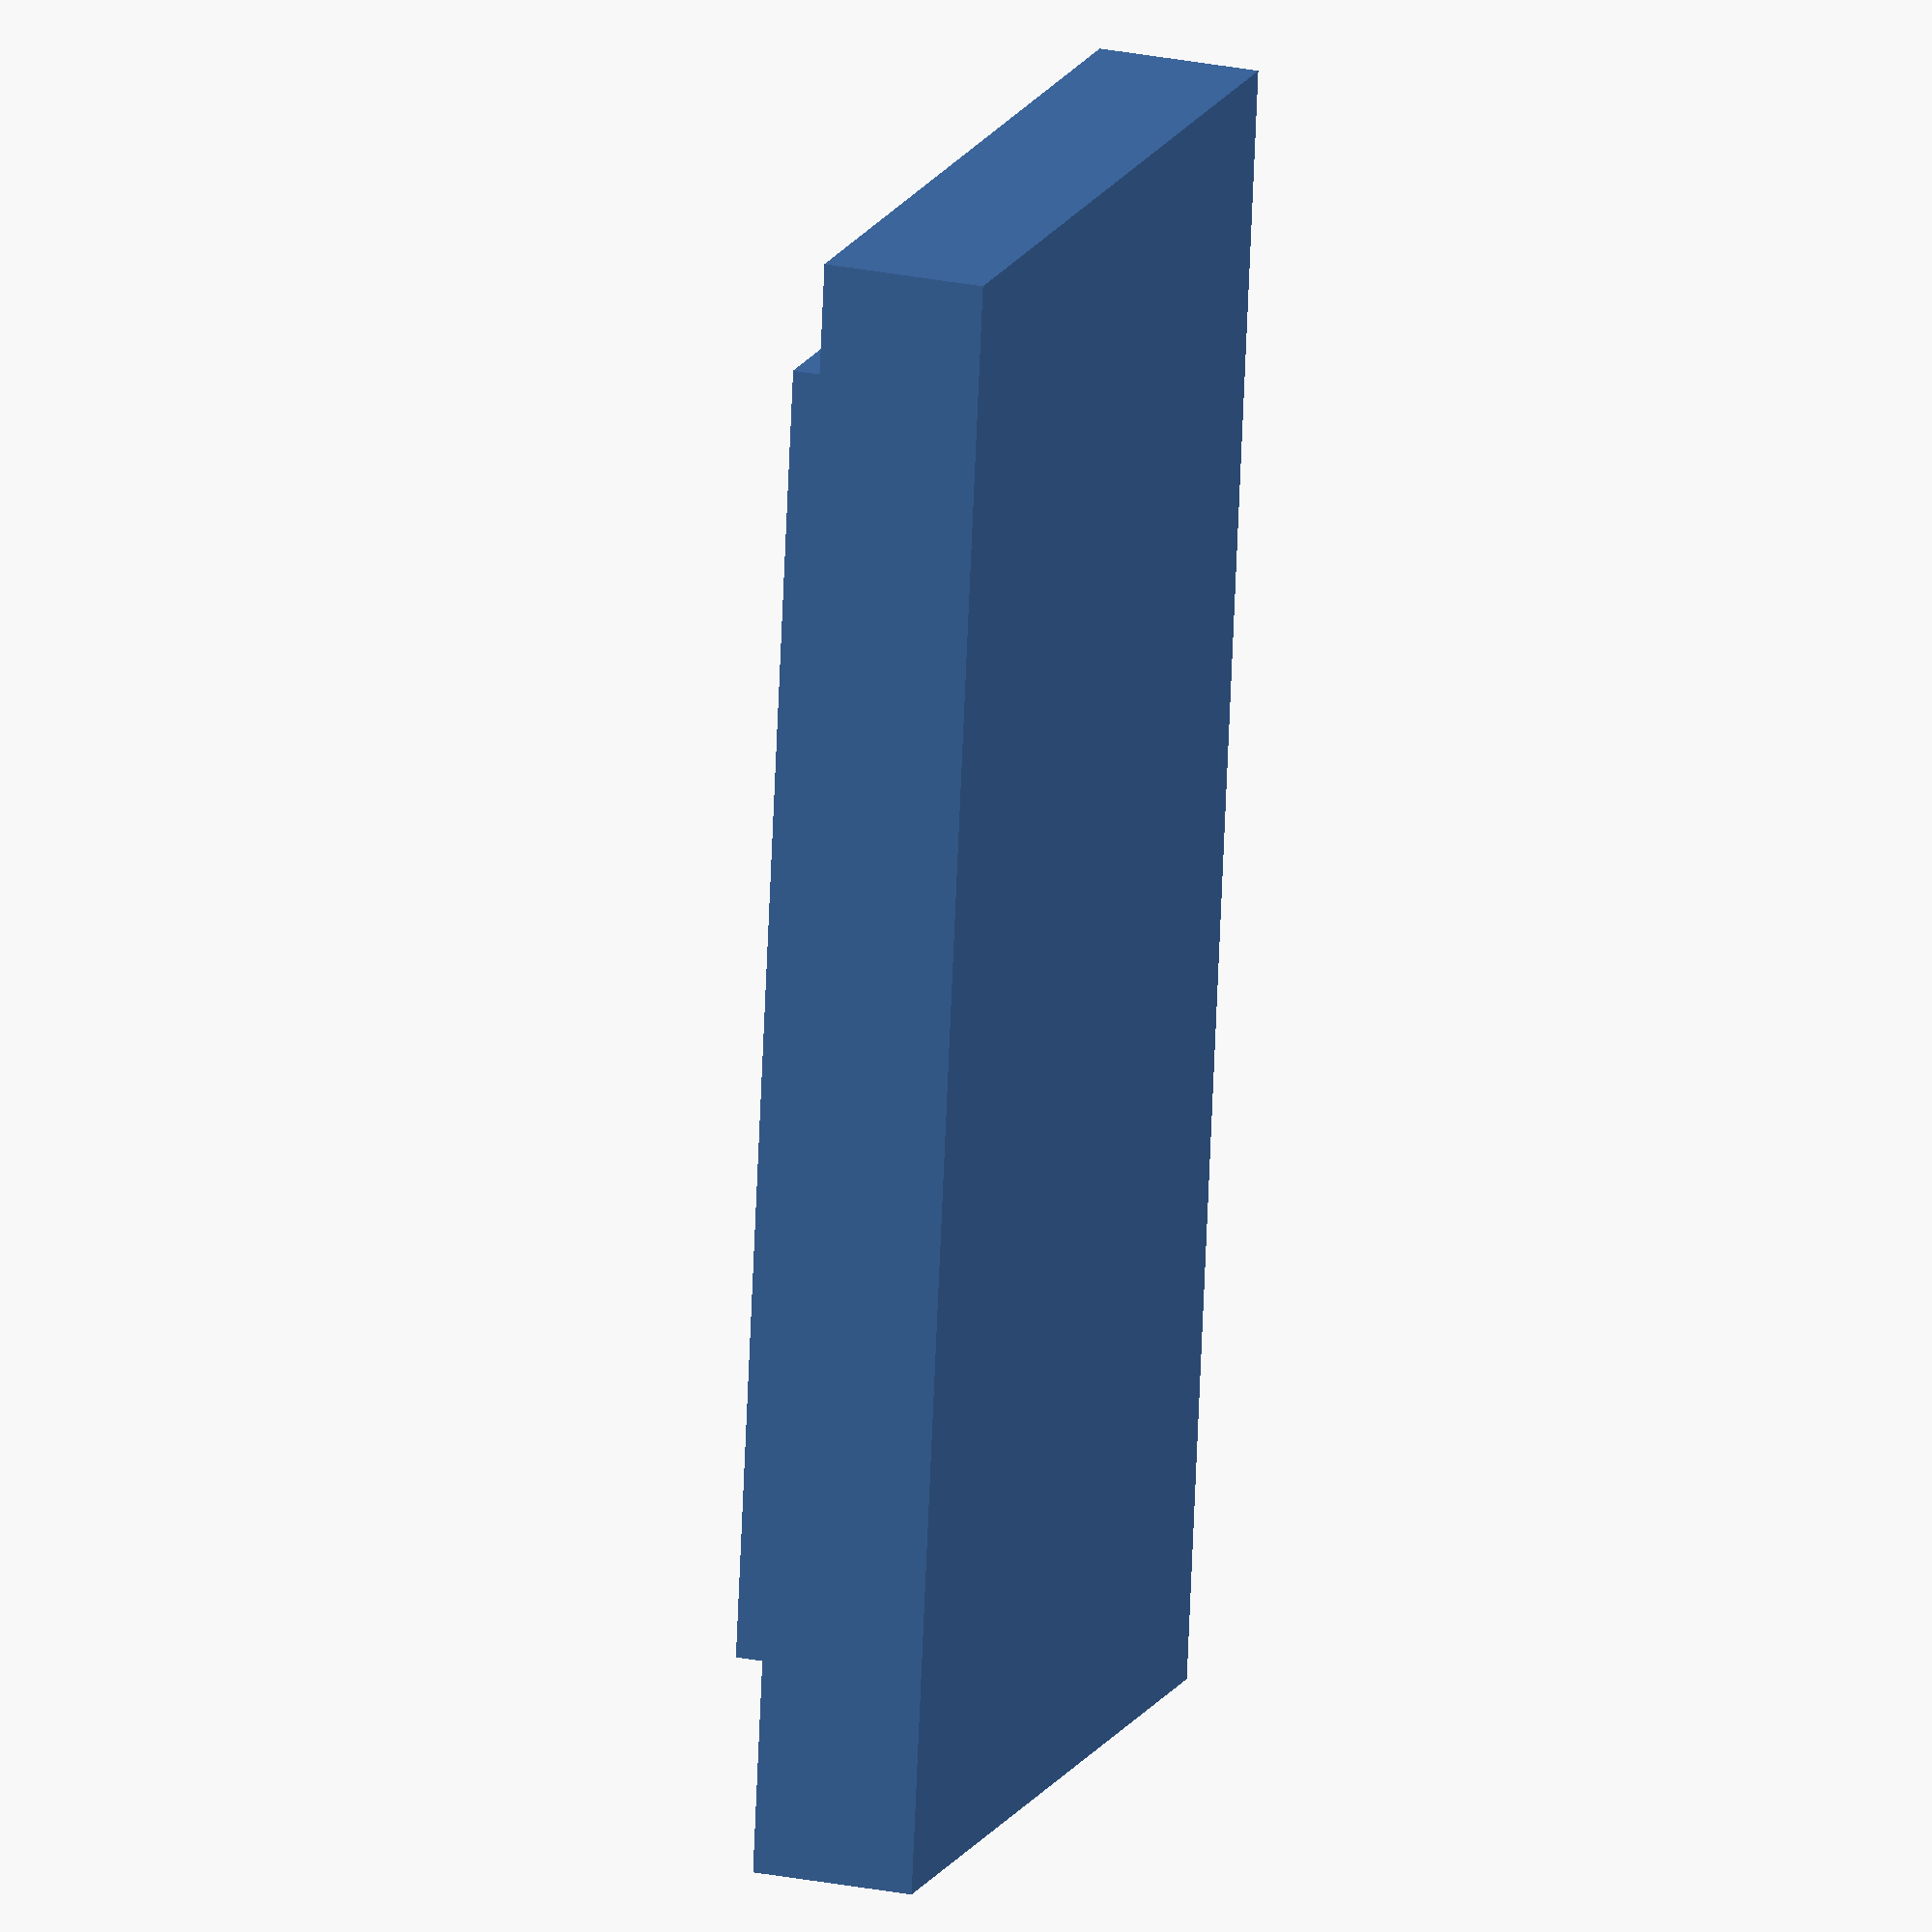
<openscad>
$fn = 40;

difference() {
    union() {
        cube([100, 50, 10], center = true);
        translate([0, 0, 7.5])
            cube([80, 30, 5], center = true);
    }
    
    translate([47, 22, 0])
        cylinder(h = 5.1, d = 3);
    translate([-47, 22, 0])
        cylinder(h = 5.1, d = 3);
    translate([47, -22, 0])
        cylinder(h = 5.1, d = 3);
    translate([-47, -22, 0])
        cylinder(h = 5.1, d = 3);
}

// For smooth cyls: http://forum.openscad.org/Round-shapes-created-in-openscad-are-not-smooth-but-hexigonal-td24407.html
//  For 3D printing I set $fa to 6 and $fs to half the extrusion width. That gives 60 sides for large circles (best to make it a multiple of four). Smaller circles hit the $fs limit and have less sides
</openscad>
<views>
elev=156.4 azim=82.6 roll=70.7 proj=o view=solid
</views>
